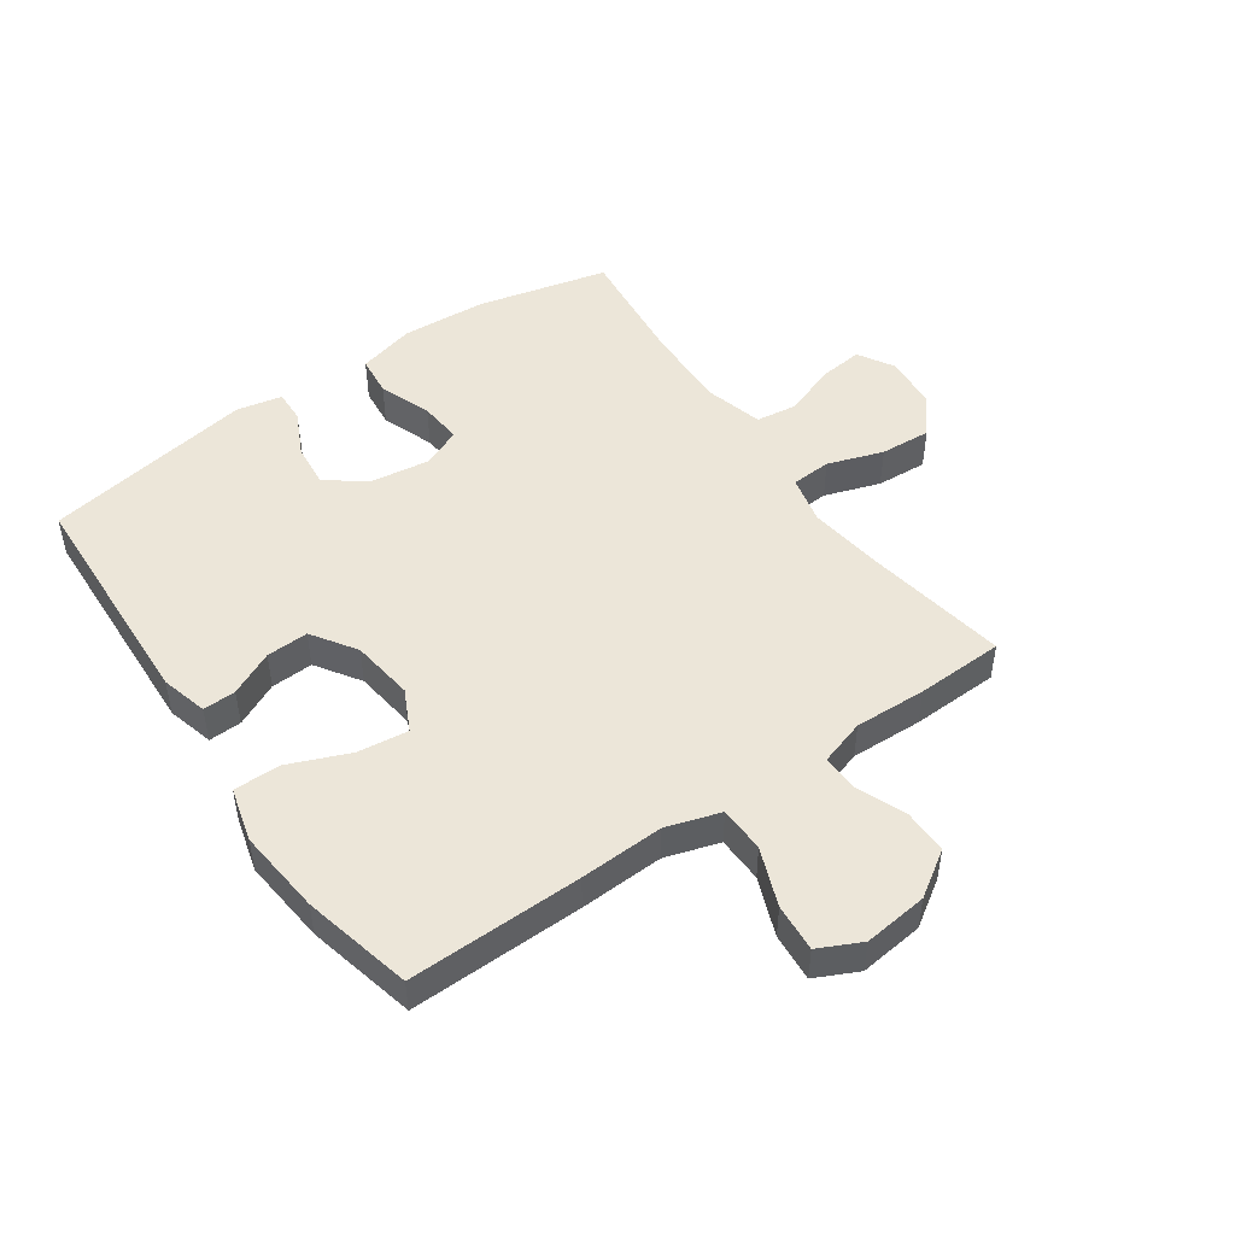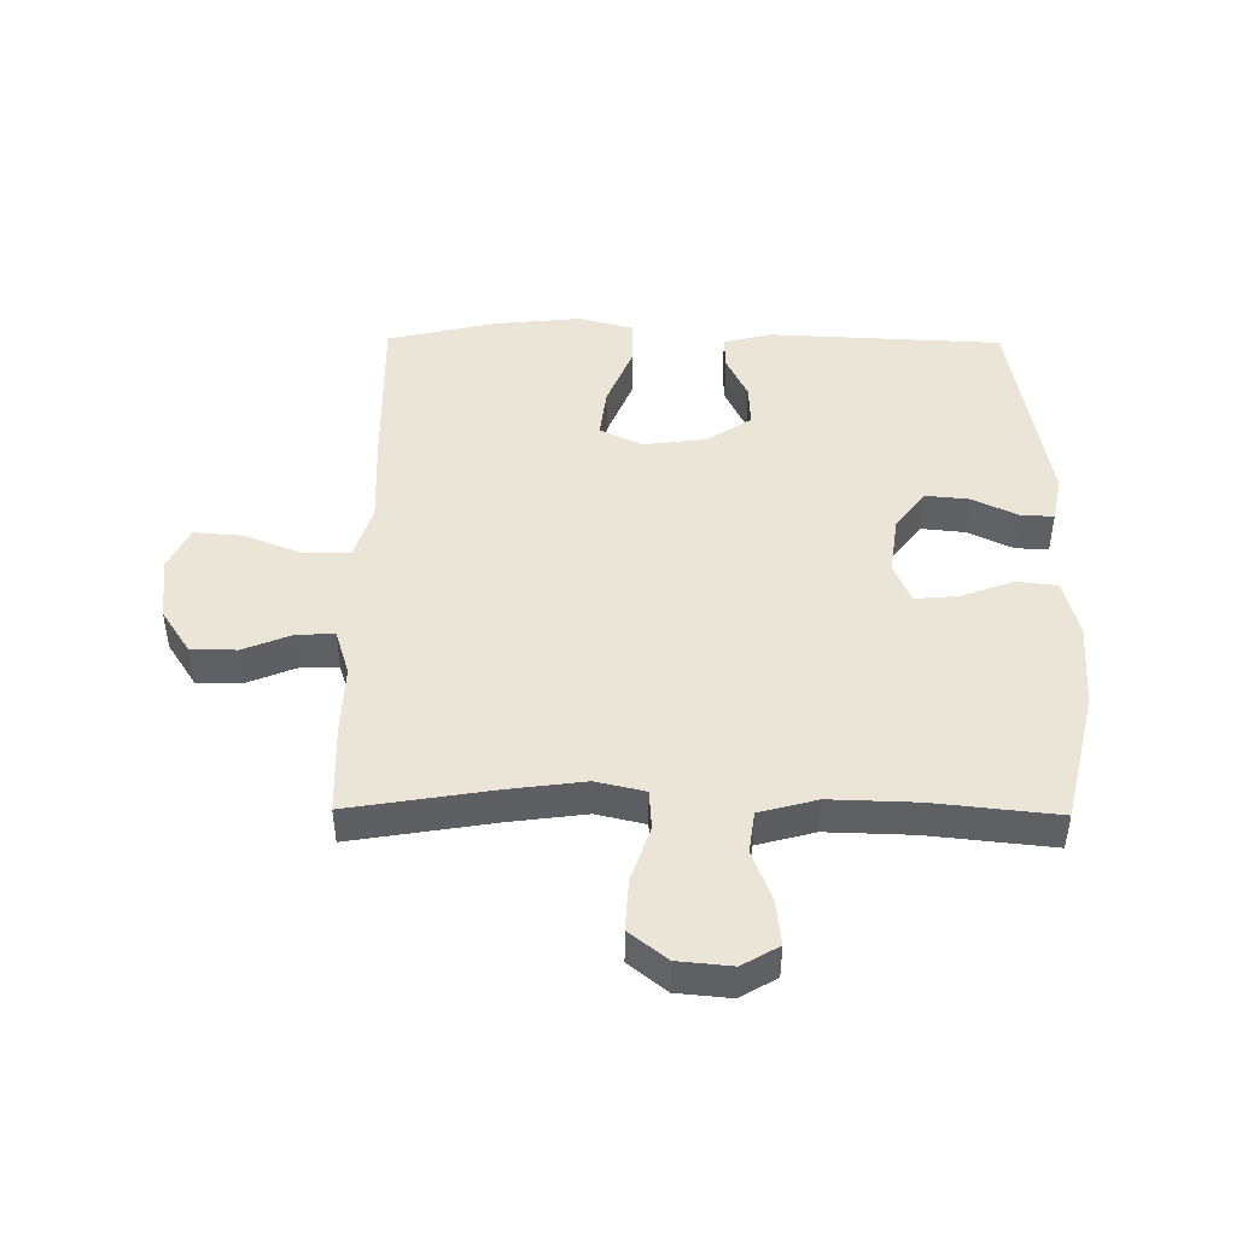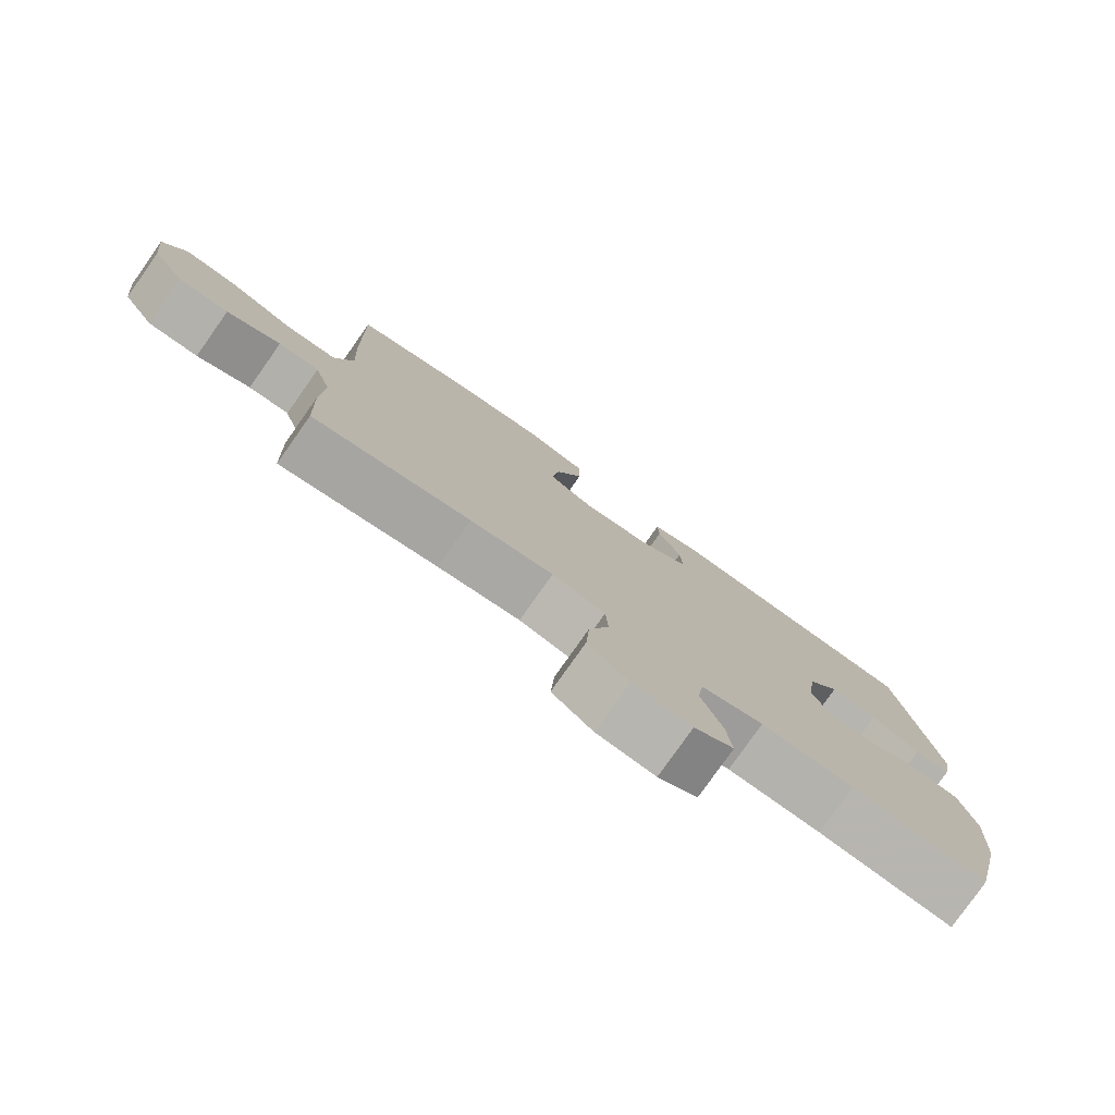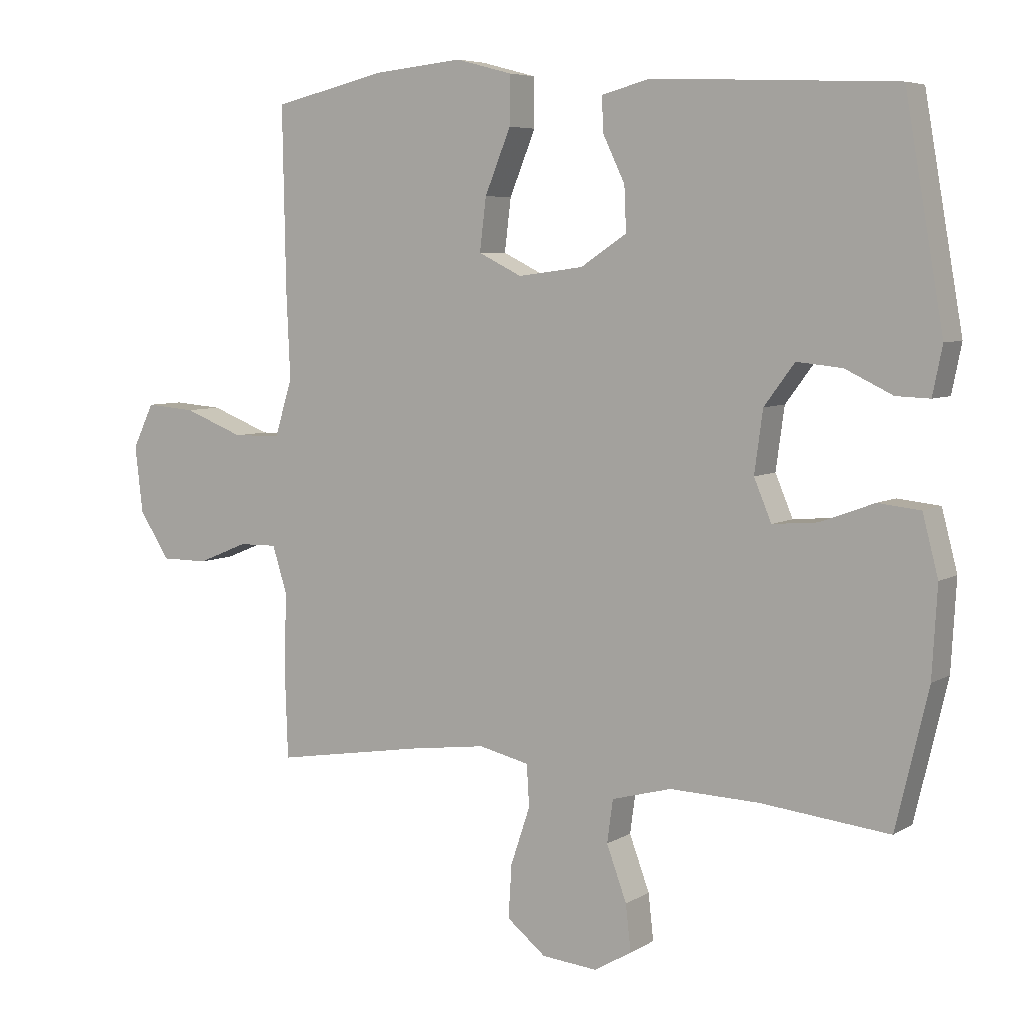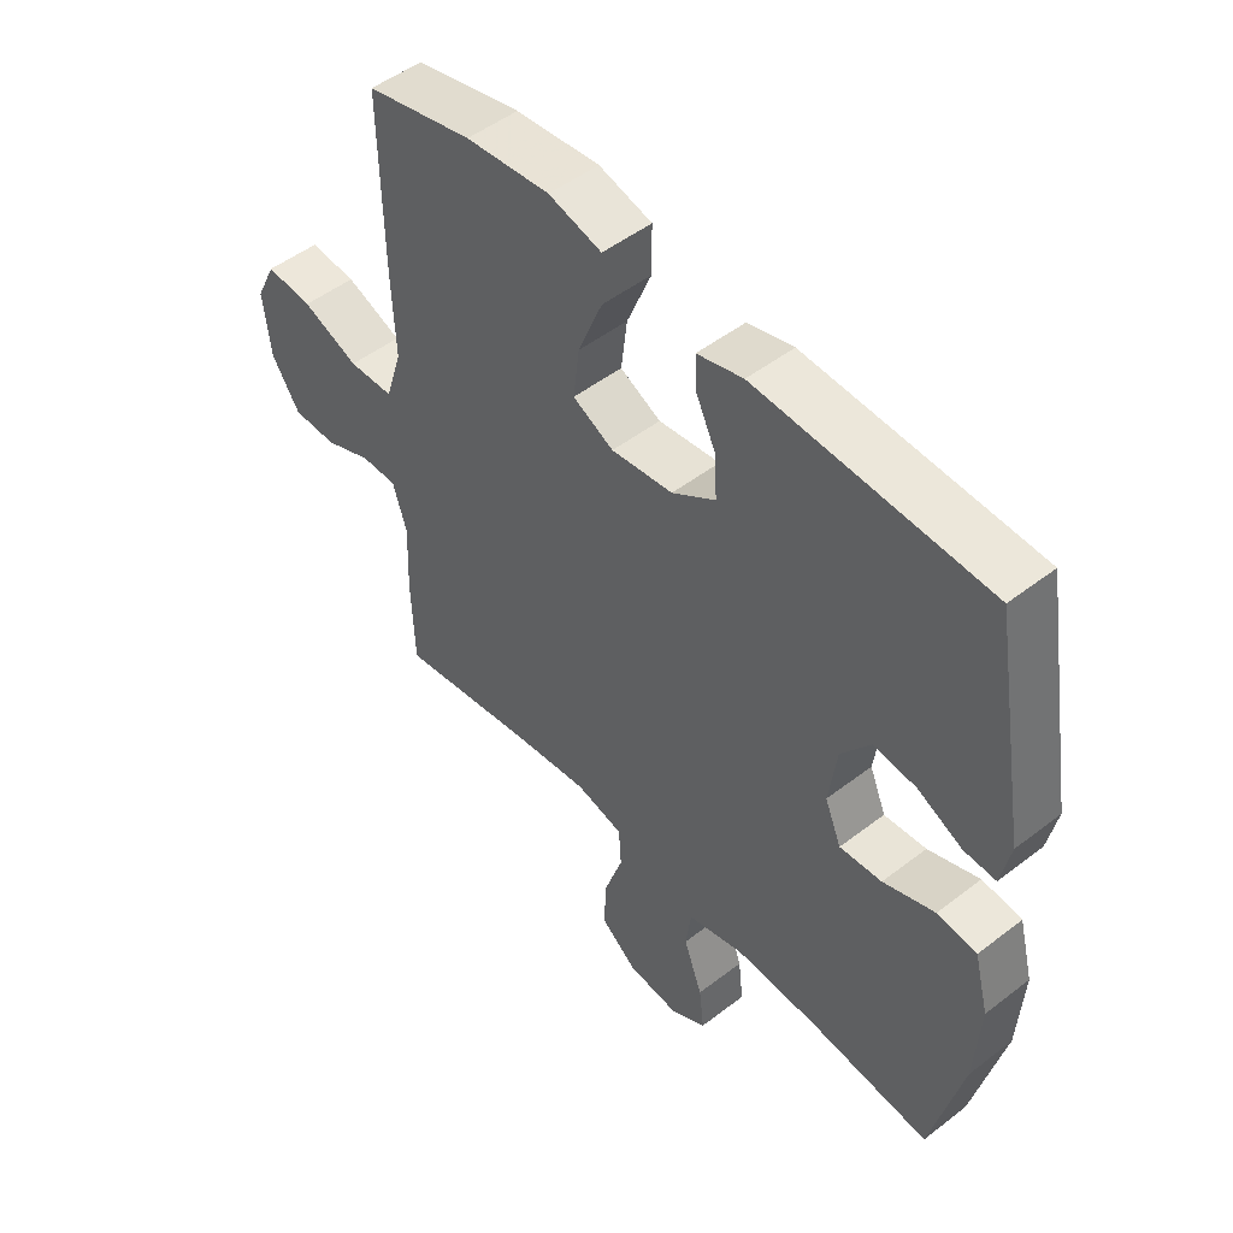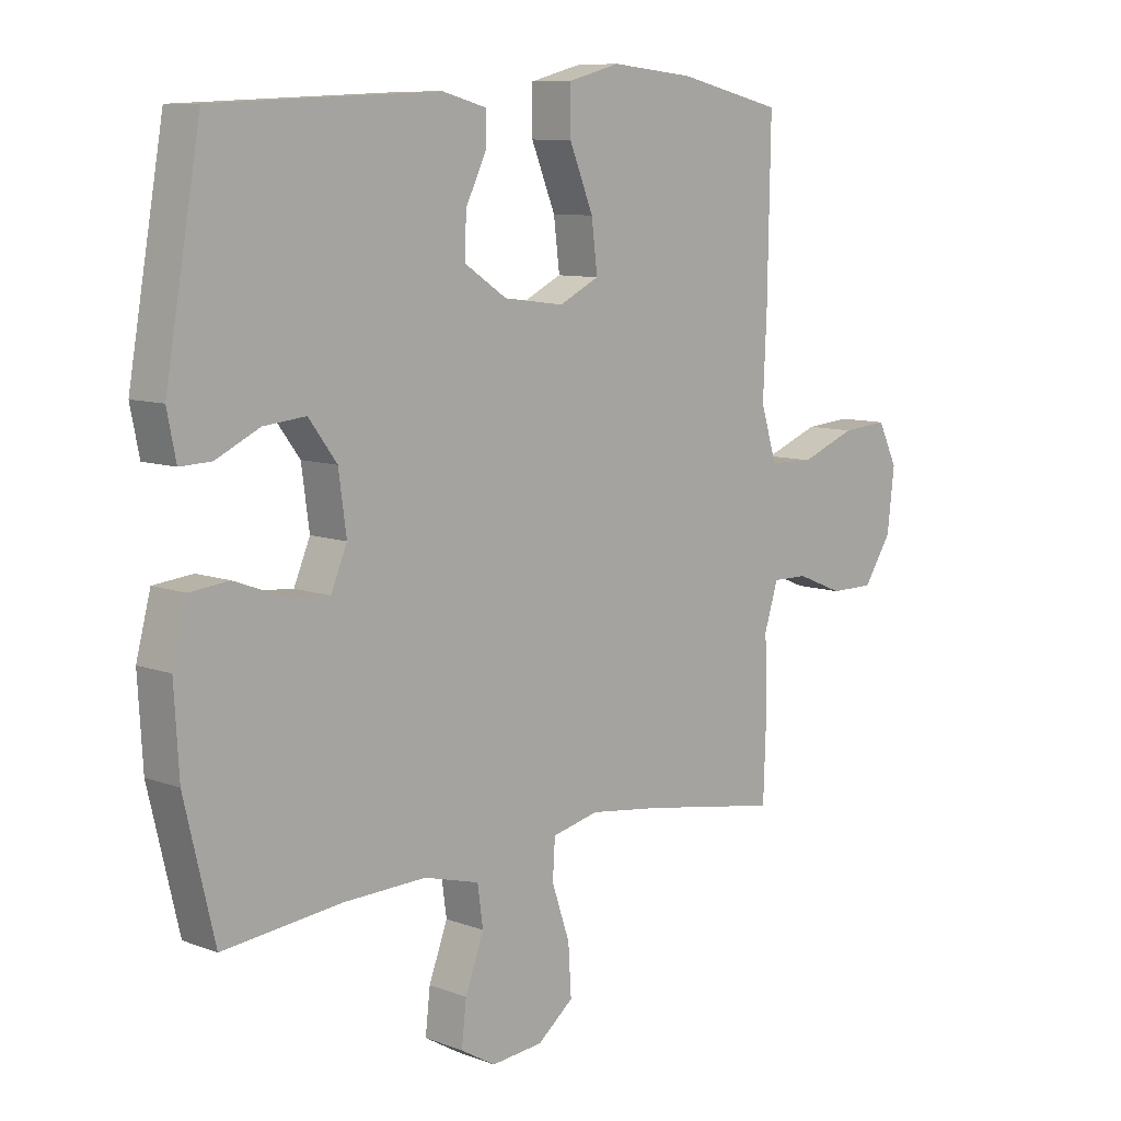
<metadata>
{"format":"obj","ext":"obj","renderer":"f3d","projection":"perspective","resolution":1024,"background":"white","views":[{"elev":48.6,"azim":55.2,"up":"+Y"},{"elev":45.8,"azim":-179.4,"up":"+Y"},{"elev":-78.9,"azim":144.8,"up":"+Z"},{"elev":6.0,"azim":-149.2,"up":"+Z"},{"elev":49.7,"azim":-130.4,"up":"+Z"},{"elev":9.1,"azim":-45.3,"up":"+Z"}]}
</metadata>
<code>
v 0.5 0.07 -0.5
v 0.27 0.07 -0.462
v 0.149 0.07 -0.446
v 0.071 0.07 -0.464
v 0.067 0.07 -0.528
v 0.097 0.07 -0.617
v 0.102 0.07 -0.699
v 0.042 0.07 -0.747
v -0.044 0.07 -0.755
v -0.102 0.07 -0.721
v -0.094 0.07 -0.65
v -0.063 0.07 -0.566
v -0.072 0.07 -0.5
v -0.164 0.07 -0.475
v -0.301 0.07 -0.479
v -0.5 0.07 -0.5
v -0.55 0.07 -0.289
v -0.558 0.07 -0.152
v -0.534 0.07 -0.06
v -0.469 0.07 -0.053
v -0.385 0.07 -0.084
v -0.316 0.07 -0.09
v -0.289 0.07 -0.026
v -0.302 0.07 0.069
v -0.349 0.07 0.132
v -0.419 0.07 0.125
v -0.492 0.07 0.09
v -0.544 0.07 0.088
v -0.559 0.07 0.162
v -0.5 0.07 0.5
v -0.125 0.07 0.517
v -0.05 0.07 0.497
v -0.052 0.07 0.444
v -0.086 0.07 0.373
v -0.089 0.07 0.305
v -0.018 0.07 0.258
v 0.083 0.07 0.245
v 0.15 0.07 0.278
v 0.14 0.07 0.359
v 0.1 0.07 0.457
v 0.1 0.07 0.532
v 0.187 0.07 0.555
v 0.325 0.07 0.541
v 0.5 0.07 0.5
v 0.495 0.07 0.221
v 0.489 0.07 0.086
v 0.516 0.07 -0.001
v 0.59 0.07 -0.003
v 0.683 0.07 0.033
v 0.76 0.07 0.039
v 0.793 0.07 -0.029
v 0.781 0.07 -0.132
v 0.734 0.07 -0.204
v 0.661 0.07 -0.204
v 0.583 0.07 -0.172
v 0.524 0.07 -0.171
v 0.501 0.07 -0.244
v 0.505 0.07 -0.359
v 0.5 0 -0.5
v 0.27 0 -0.462
v 0.149 0 -0.446
v 0.071 0 -0.464
v 0.067 0 -0.528
v 0.097 0 -0.617
v 0.102 0 -0.699
v 0.042 0 -0.747
v -0.044 0 -0.755
v -0.102 0 -0.721
v -0.094 0 -0.65
v -0.063 0 -0.566
v -0.072 0 -0.5
v -0.164 0 -0.475
v -0.301 0 -0.479
v -0.5 0 -0.5
v -0.55 0 -0.289
v -0.558 0 -0.152
v -0.534 0 -0.06
v -0.469 0 -0.053
v -0.385 0 -0.084
v -0.316 0 -0.09
v -0.289 0 -0.026
v -0.302 0 0.069
v -0.349 0 0.132
v -0.419 0 0.125
v -0.492 0 0.09
v -0.544 0 0.088
v -0.559 0 0.162
v -0.5 0 0.5
v -0.125 0 0.517
v -0.05 0 0.497
v -0.052 0 0.444
v -0.086 0 0.373
v -0.089 0 0.305
v -0.018 0 0.258
v 0.083 0 0.245
v 0.15 0 0.278
v 0.14 0 0.359
v 0.1 0 0.457
v 0.1 0 0.532
v 0.187 0 0.555
v 0.325 0 0.541
v 0.5 0 0.5
v 0.495 0 0.221
v 0.489 0 0.086
v 0.516 0 -0.001
v 0.59 0 -0.003
v 0.683 0 0.033
v 0.76 0 0.039
v 0.793 0 -0.029
v 0.781 0 -0.132
v 0.734 0 -0.204
v 0.661 0 -0.204
v 0.583 0 -0.172
v 0.524 0 -0.171
v 0.501 0 -0.244
v 0.505 0 -0.359
f 57 58 1 2
f 56 57 2 3
f 52 53 54 55
f 52 55 56
f 51 52 56
f 48 49 50 51
f 47 48 51 56
f 46 47 56 3
f 39 40 41 42
f 38 39 42 43
f 31 32 33 34
f 31 34 35
f 30 31 35
f 29 30 35 36
f 26 27 28 29
f 25 26 29 36
f 18 19 20 21
f 18 21 22
f 15 16 17 18
f 14 15 18 22
f 13 14 22 23
f 9 10 11 12
f 7 8 9 12
f 5 6 7 12
f 4 5 12 13
f 45 46 3 4
f 38 43 44 45
f 37 38 45 4
f 24 25 36 37
f 23 24 37
f 4 13 23 37
f 60 59 116 115
f 61 60 115 114
f 113 112 111 110
f 114 113 110
f 114 110 109
f 109 108 107 106
f 114 109 106 105
f 61 114 105 104
f 100 99 98 97
f 101 100 97 96
f 92 91 90 89
f 93 92 89
f 93 89 88
f 94 93 88 87
f 87 86 85 84
f 94 87 84 83
f 79 78 77 76
f 80 79 76
f 76 75 74 73
f 80 76 73 72
f 81 80 72 71
f 70 69 68 67
f 70 67 66 65
f 70 65 64 63
f 71 70 63 62
f 62 61 104 103
f 103 102 101 96
f 62 103 96 95
f 95 94 83 82
f 95 82 81
f 95 81 71 62
f 1 59 60 2
f 2 60 61 3
f 3 61 62 4
f 4 62 63 5
f 5 63 64 6
f 6 64 65 7
f 7 65 66 8
f 8 66 67 9
f 9 67 68 10
f 10 68 69 11
f 11 69 70 12
f 12 70 71 13
f 13 71 72 14
f 14 72 73 15
f 15 73 74 16
f 16 74 75 17
f 17 75 76 18
f 18 76 77 19
f 19 77 78 20
f 20 78 79 21
f 21 79 80 22
f 22 80 81 23
f 23 81 82 24
f 24 82 83 25
f 25 83 84 26
f 26 84 85 27
f 27 85 86 28
f 28 86 87 29
f 29 87 88 30
f 30 88 89 31
f 31 89 90 32
f 32 90 91 33
f 33 91 92 34
f 34 92 93 35
f 35 93 94 36
f 36 94 95 37
f 37 95 96 38
f 38 96 97 39
f 39 97 98 40
f 40 98 99 41
f 41 99 100 42
f 42 100 101 43
f 43 101 102 44
f 44 102 103 45
f 45 103 104 46
f 46 104 105 47
f 47 105 106 48
f 48 106 107 49
f 49 107 108 50
f 50 108 109 51
f 51 109 110 52
f 52 110 111 53
f 53 111 112 54
f 54 112 113 55
f 55 113 114 56
f 56 114 115 57
f 57 115 116 58
f 58 116 59 1

</code>
